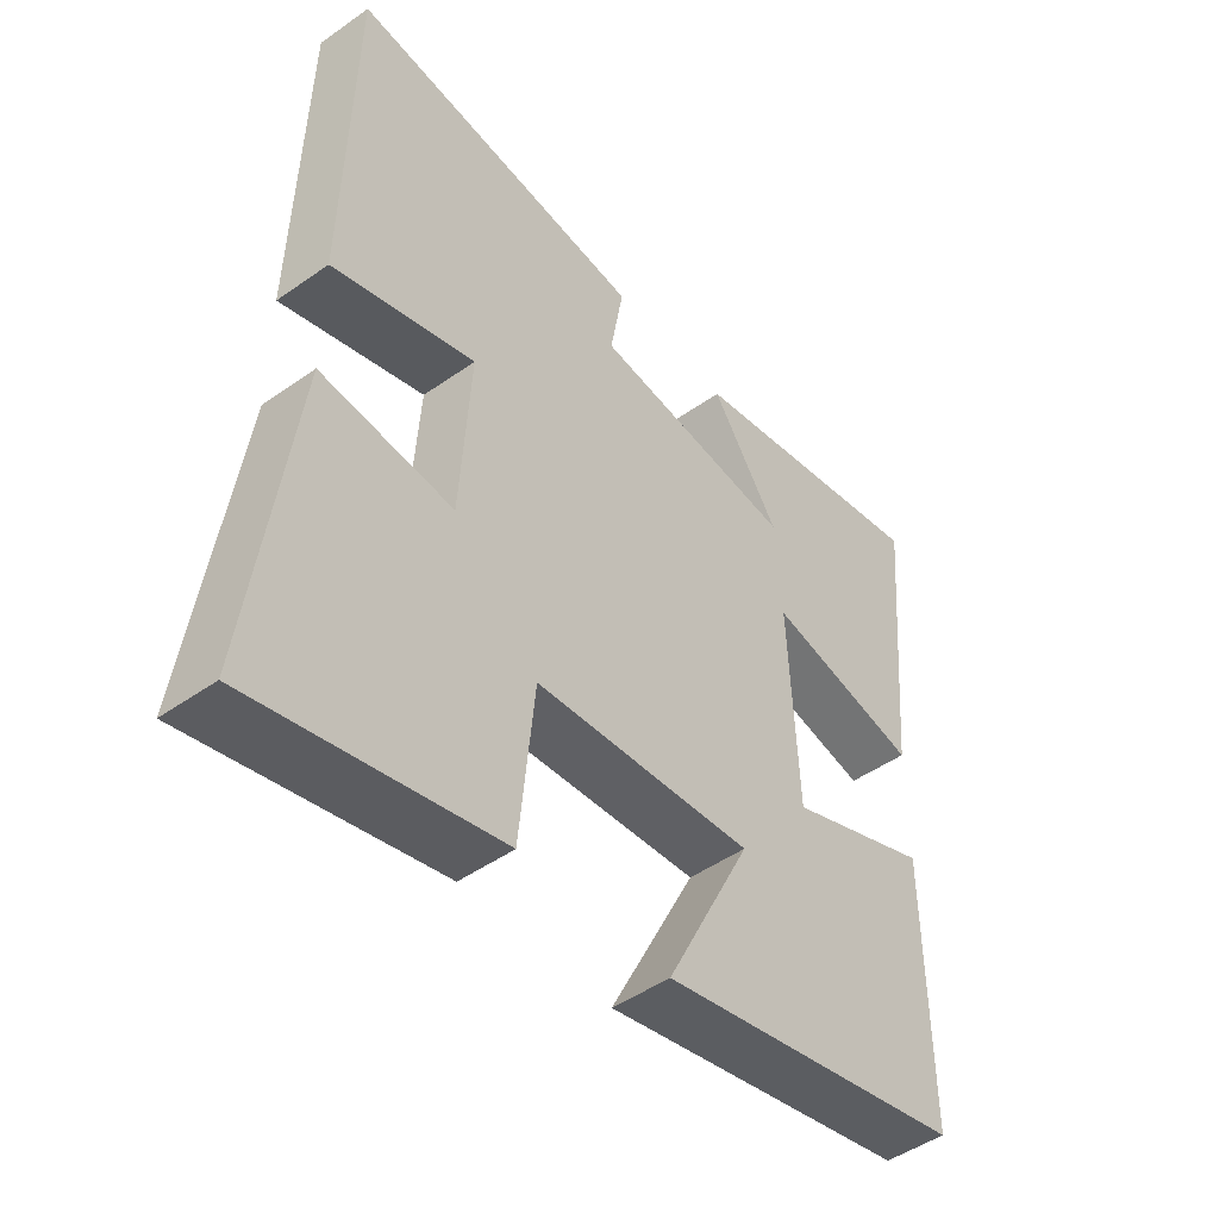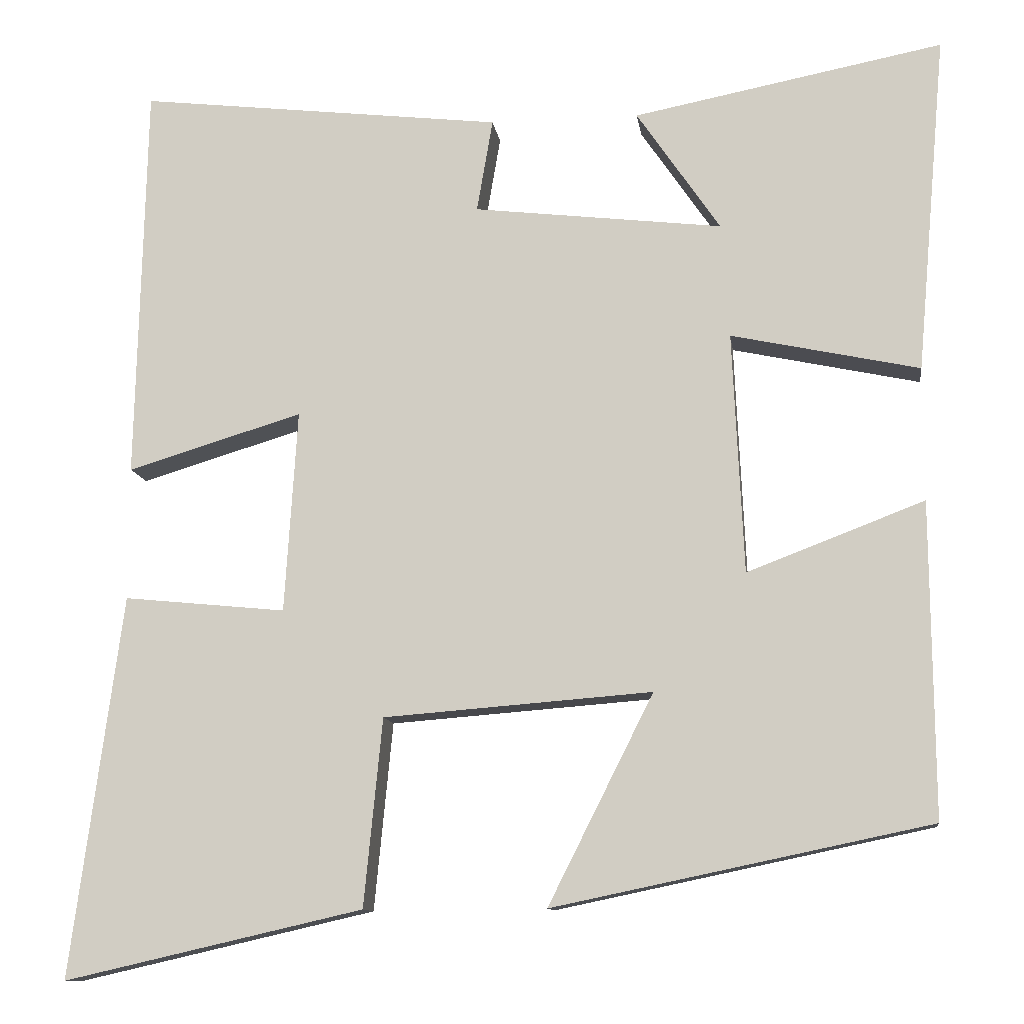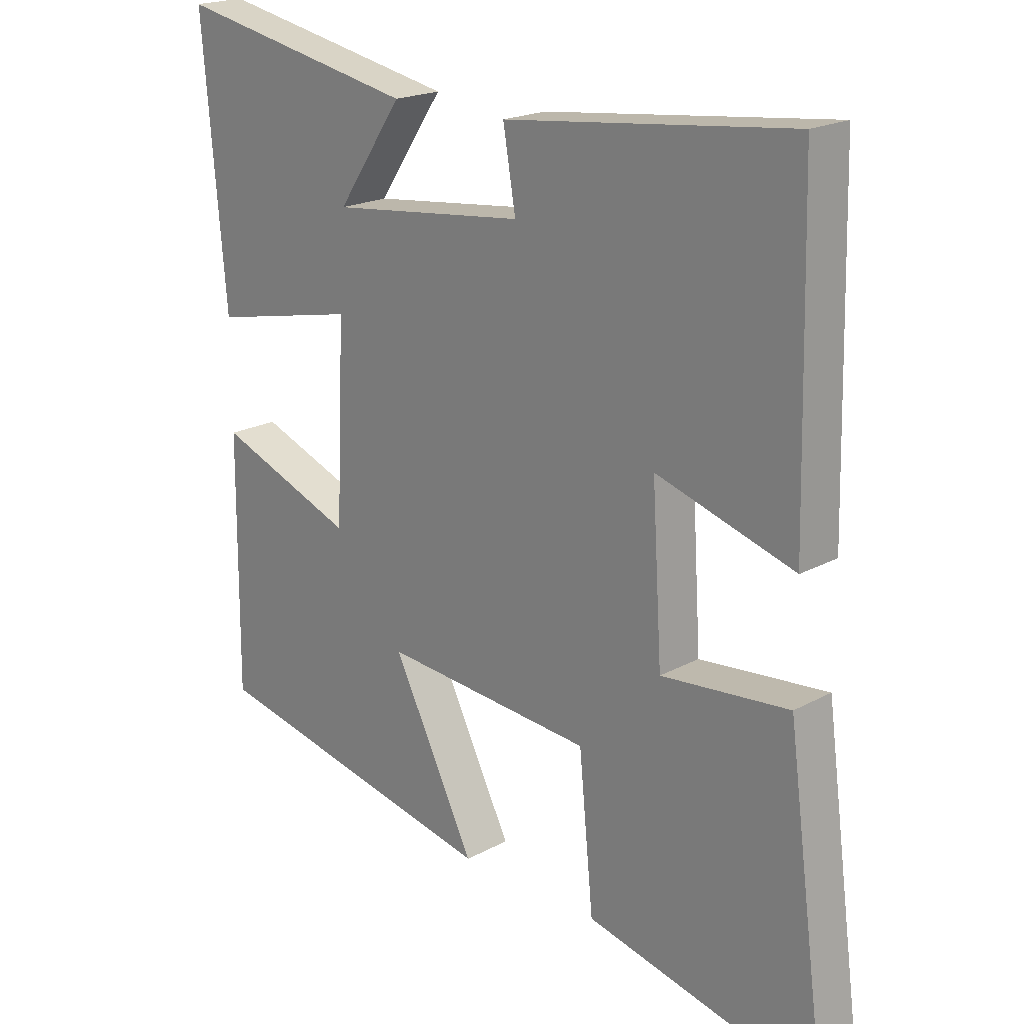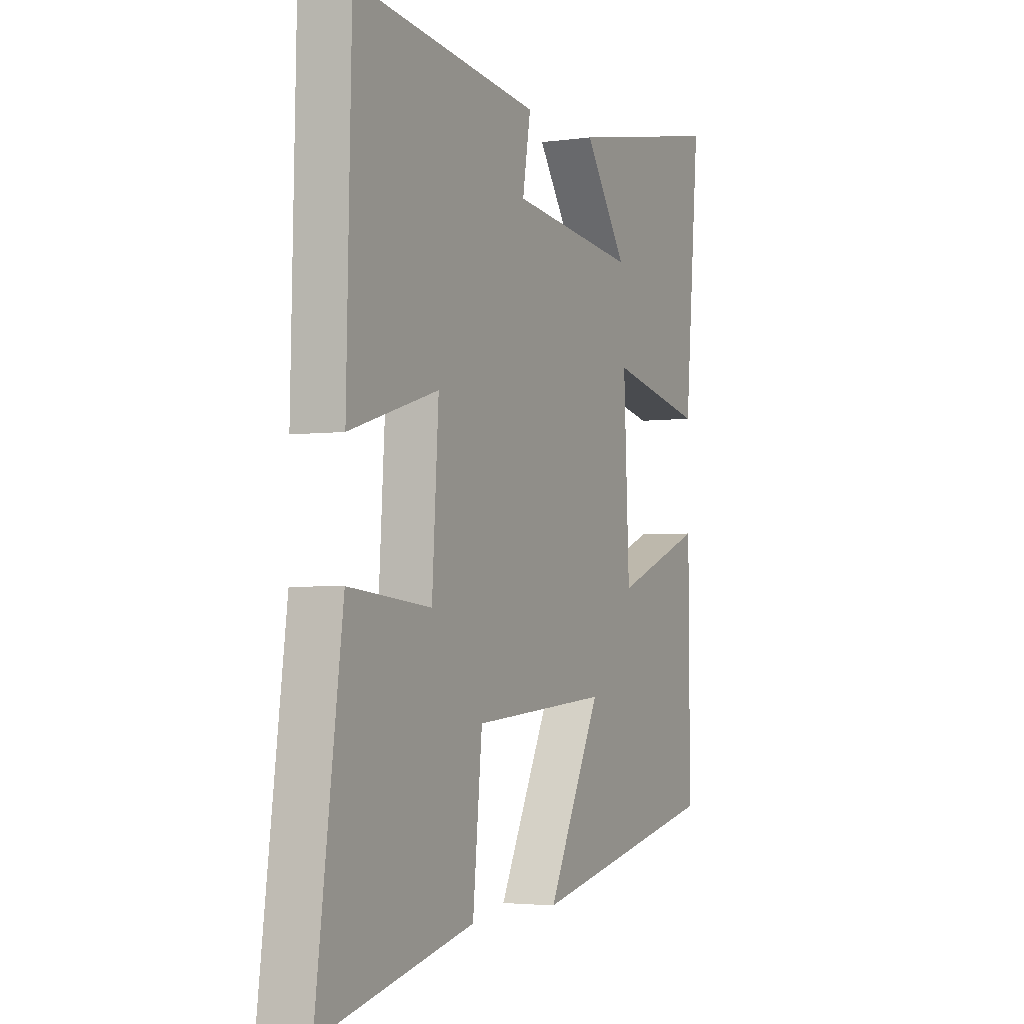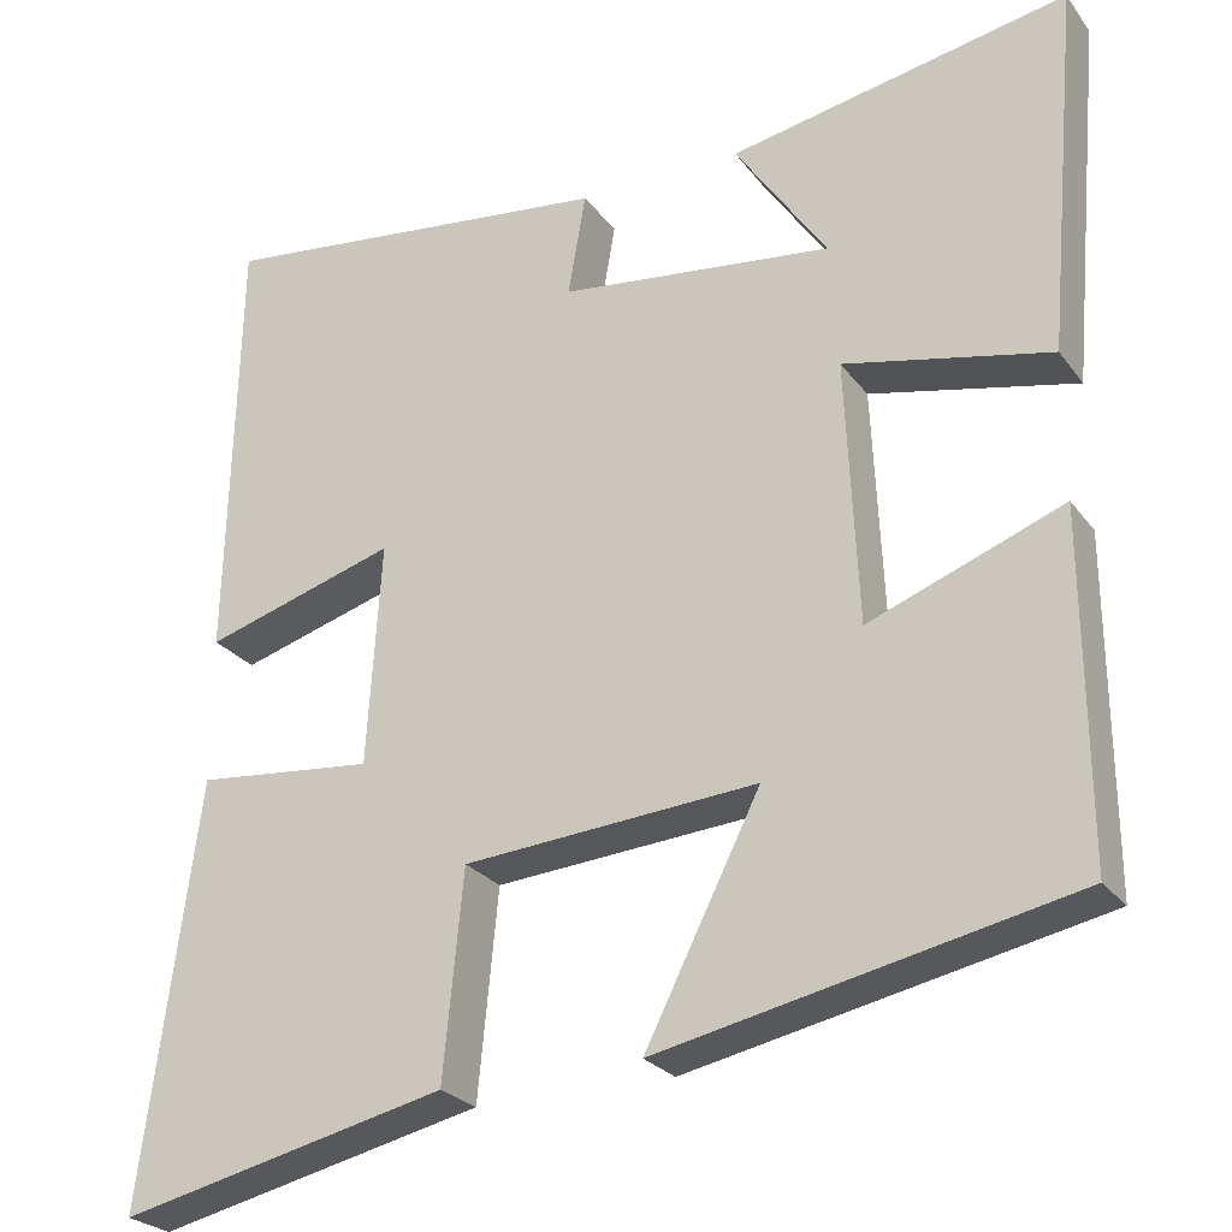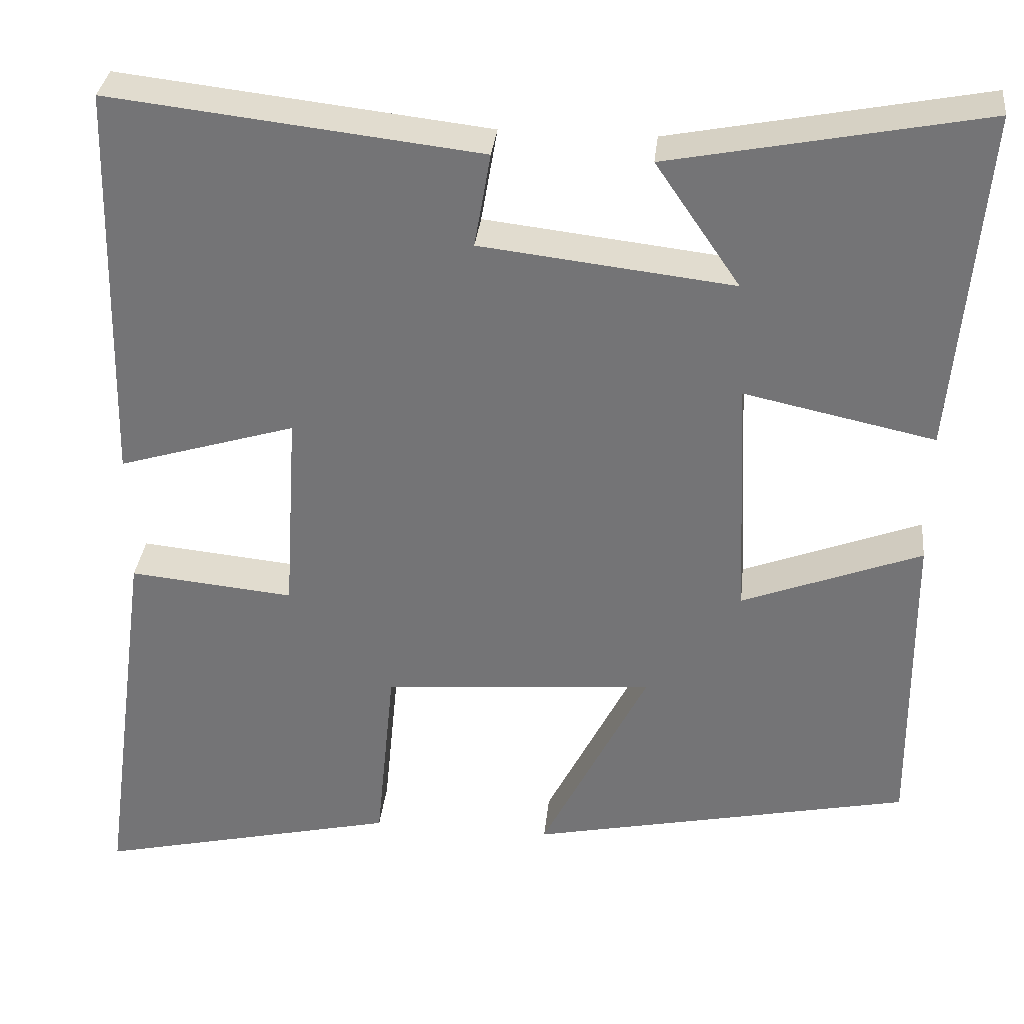
<metadata>
{"format":"obj","ext":"obj","renderer":"f3d","projection":"perspective","resolution":1024,"background":"white","views":[{"elev":-47.6,"azim":-51.5,"up":"+Z"},{"elev":-11.2,"azim":7.7,"up":"+Z"},{"elev":20.0,"azim":-134.9,"up":"+Z"},{"elev":-3.2,"azim":-64.3,"up":"+Z"},{"elev":-25.4,"azim":27.9,"up":"+Z"},{"elev":32.9,"azim":6.1,"up":"+Z"}]}
</metadata>
<code>
v 0.503 0.07 -0.402
v 0.034 0.07 -0.5
v 0.165 0.07 -0.24
v -0.169 0.07 -0.266
v -0.192 0.07 -0.5
v -0.564 0.07 -0.585
v -0.5 0.07 -0.11
v -0.298 0.07 -0.13
v -0.282 0.07 0.122
v -0.5 0.07 0.056
v -0.488 0.07 0.552
v -0.034 0.07 0.5
v -0.054 0.07 0.384
v 0.256 0.07 0.348
v 0.152 0.07 0.5
v 0.537 0.07 0.575
v 0.5 0.07 0.155
v 0.266 0.07 0.205
v 0.28 0.07 -0.095
v 0.5 0.07 -0.011
v 0.503 0 -0.402
v 0.034 0 -0.5
v 0.165 0 -0.24
v -0.169 0 -0.266
v -0.192 0 -0.5
v -0.564 0 -0.585
v -0.5 0 -0.11
v -0.298 0 -0.13
v -0.282 0 0.122
v -0.5 0 0.056
v -0.488 0 0.552
v -0.034 0 0.5
v -0.054 0 0.384
v 0.256 0 0.348
v 0.152 0 0.5
v 0.537 0 0.575
v 0.5 0 0.155
v 0.266 0 0.205
v 0.28 0 -0.095
v 0.5 0 -0.011
f 1 2 3
f 20 1 3
f 19 20 3
f 18 19 3 4
f 16 17 18
f 16 18 4
f 14 15 16
f 14 16 4
f 13 14 4
f 11 12 13
f 10 11 13
f 9 10 13
f 8 9 13 4
f 6 7 8
f 5 6 8
f 4 5 8
f 23 22 21
f 23 21 40
f 23 40 39
f 24 23 39 38
f 38 37 36
f 24 38 36
f 36 35 34
f 24 36 34
f 24 34 33
f 33 32 31
f 33 31 30
f 33 30 29
f 24 33 29 28
f 28 27 26
f 28 26 25
f 28 25 24
f 1 21 22 2
f 2 22 23 3
f 3 23 24 4
f 4 24 25 5
f 5 25 26 6
f 6 26 27 7
f 7 27 28 8
f 8 28 29 9
f 9 29 30 10
f 10 30 31 11
f 11 31 32 12
f 12 32 33 13
f 13 33 34 14
f 14 34 35 15
f 15 35 36 16
f 16 36 37 17
f 17 37 38 18
f 18 38 39 19
f 19 39 40 20
f 20 40 21 1

</code>
